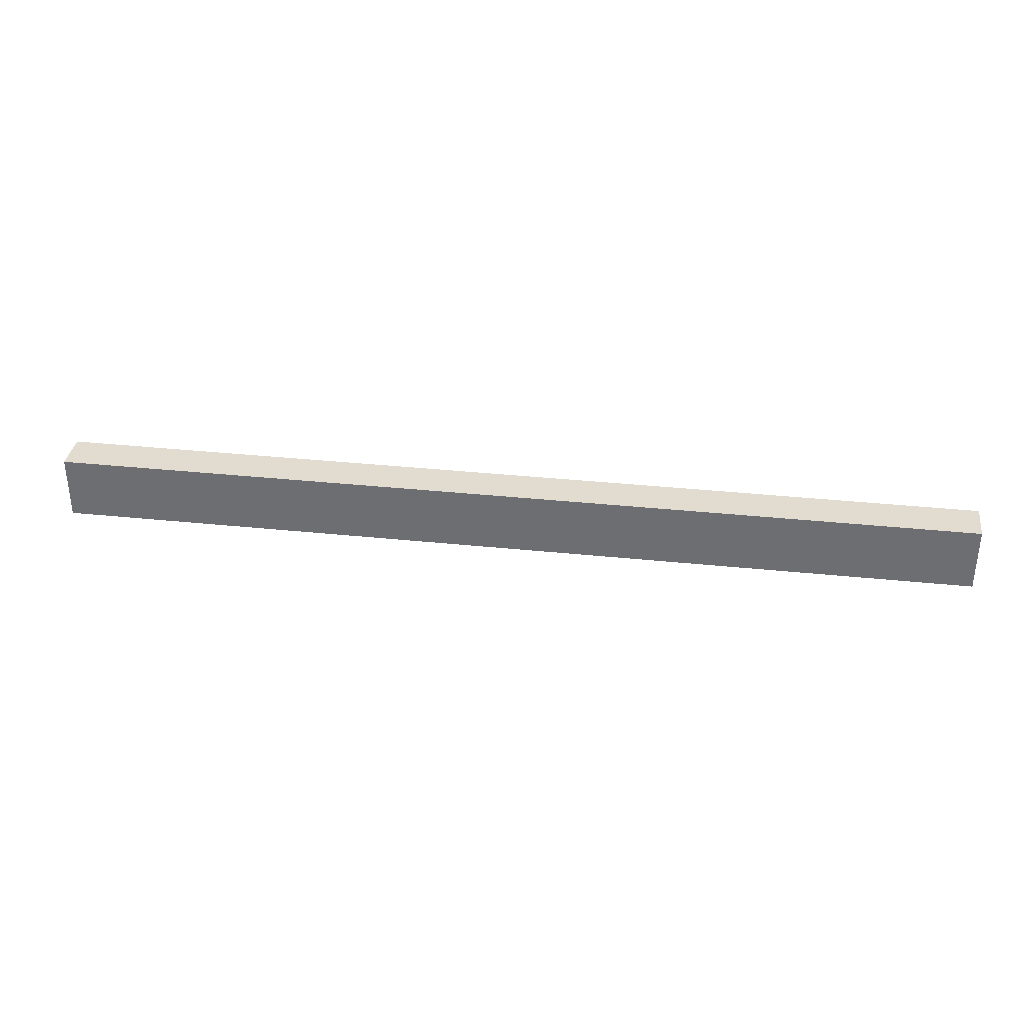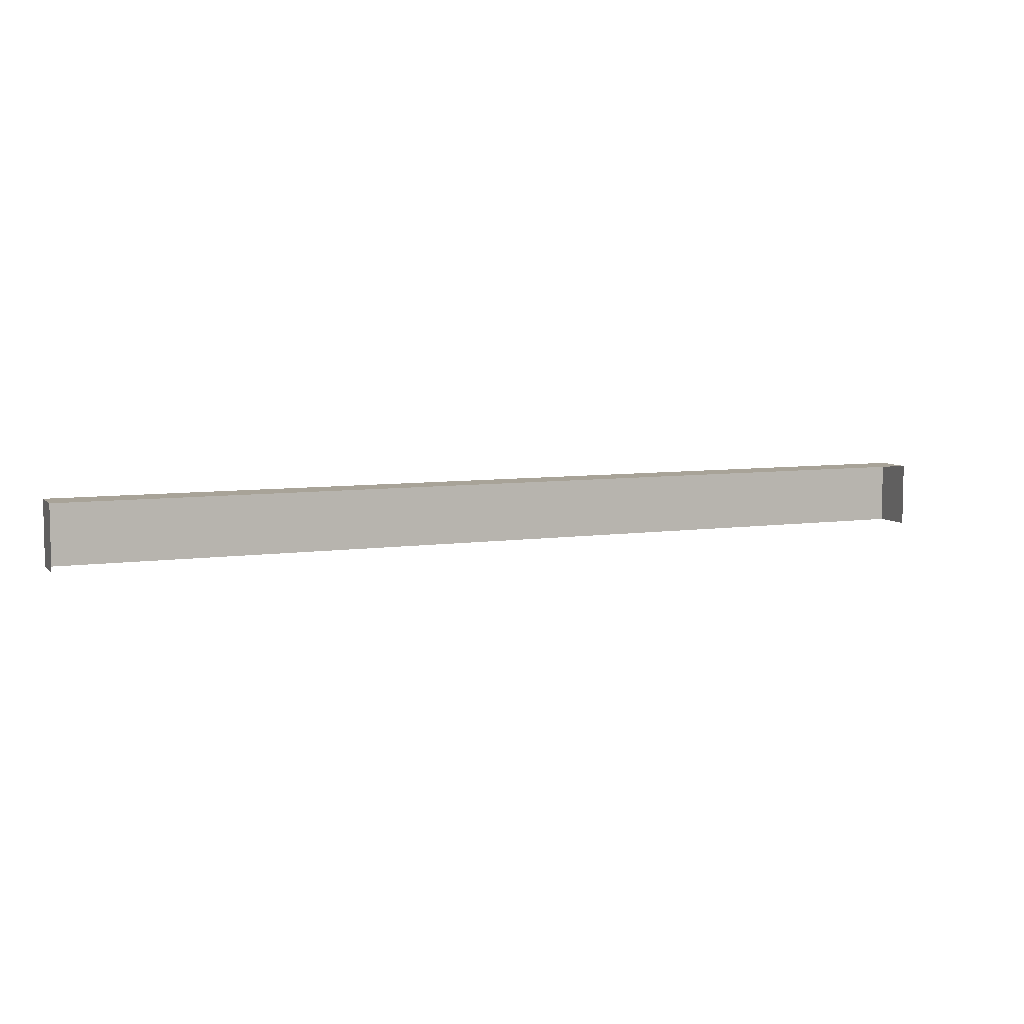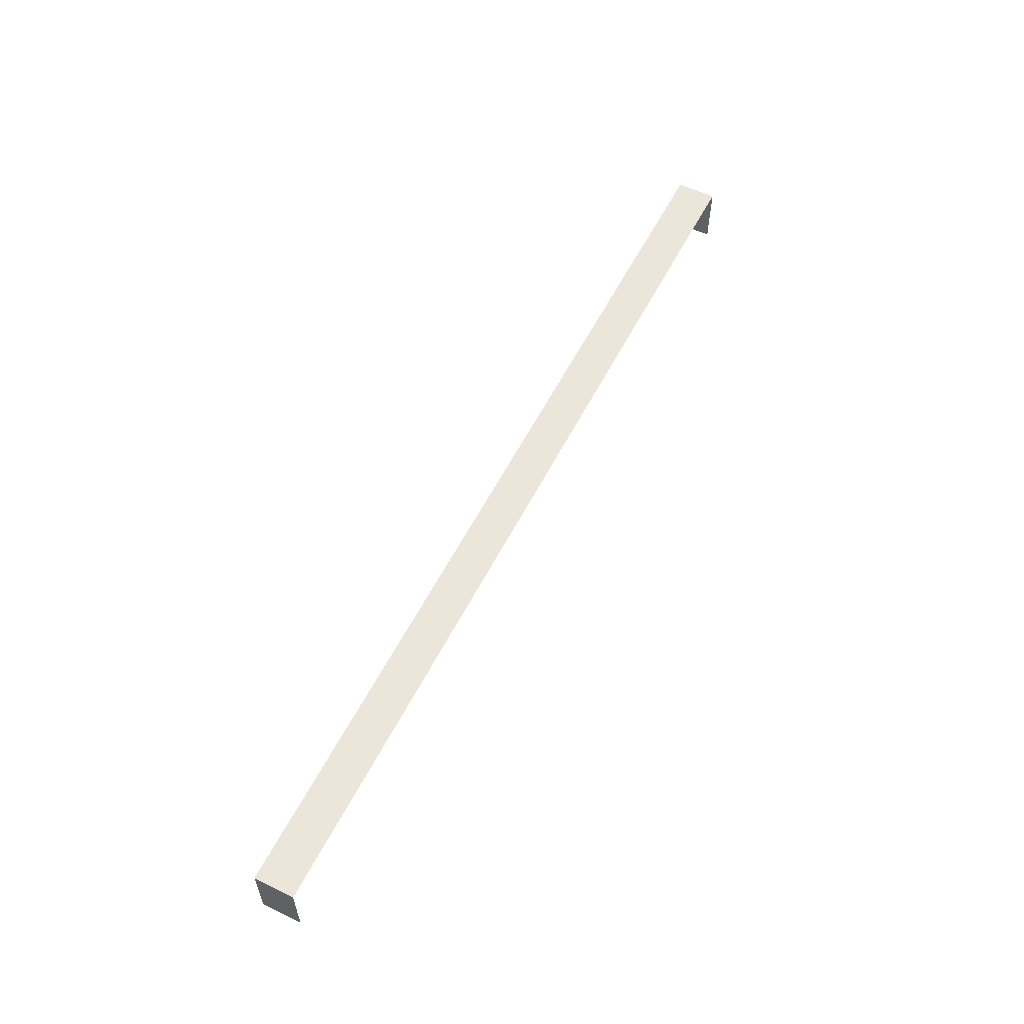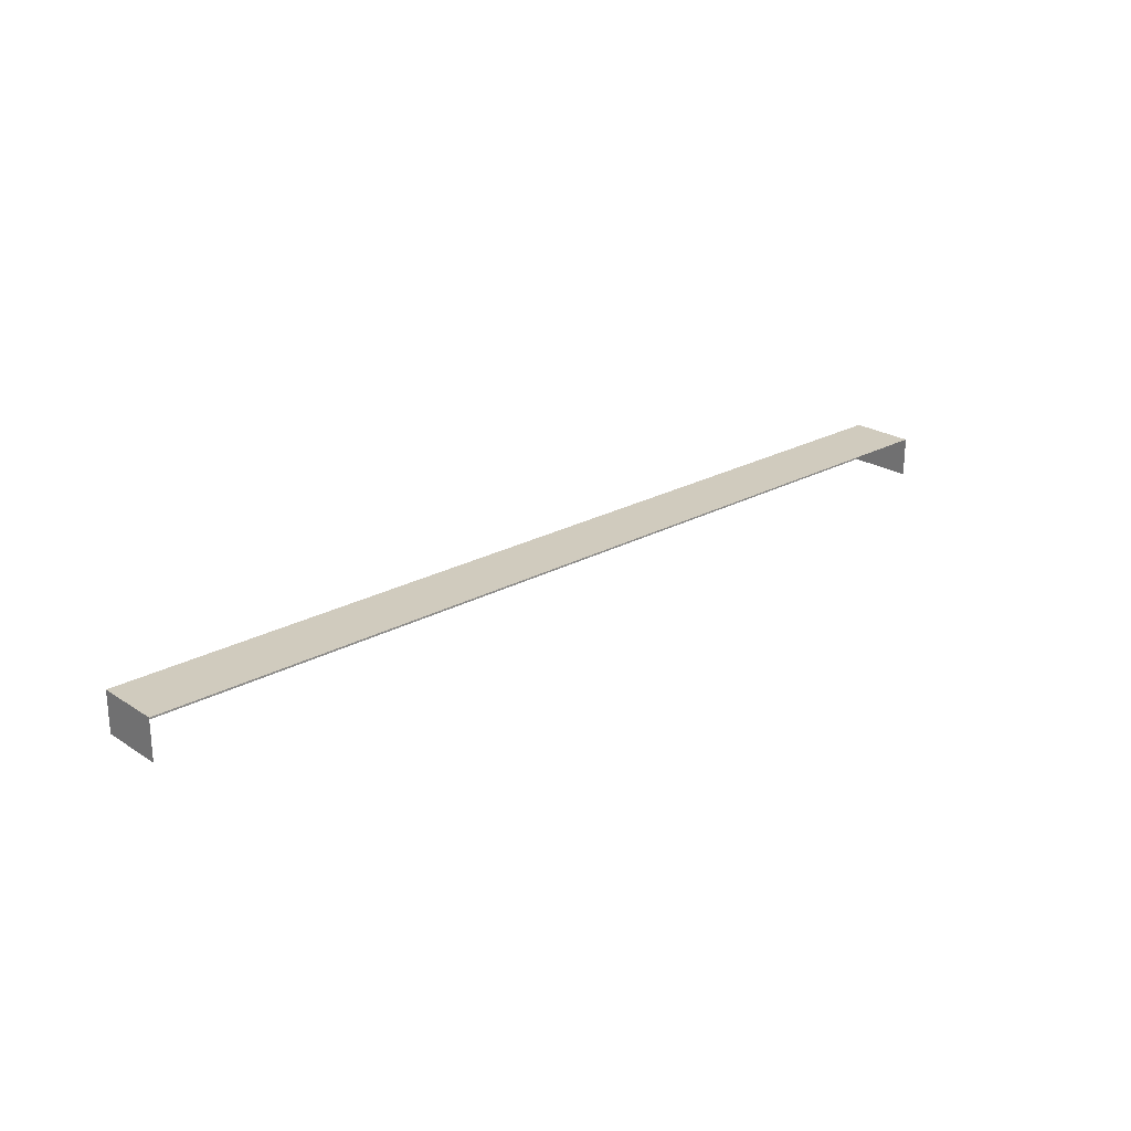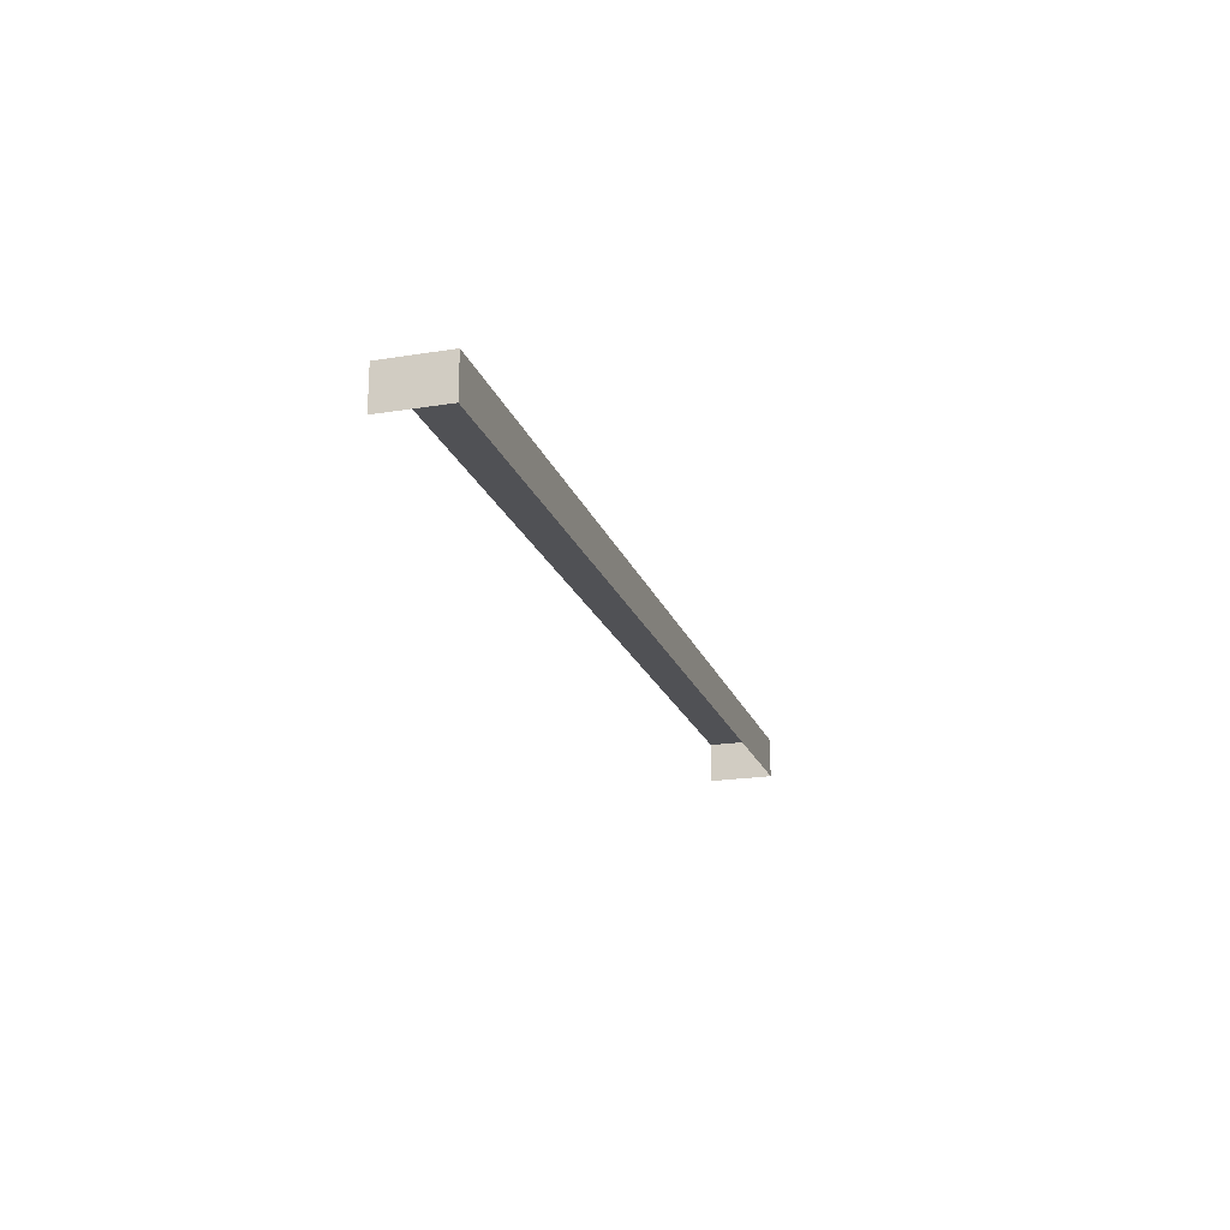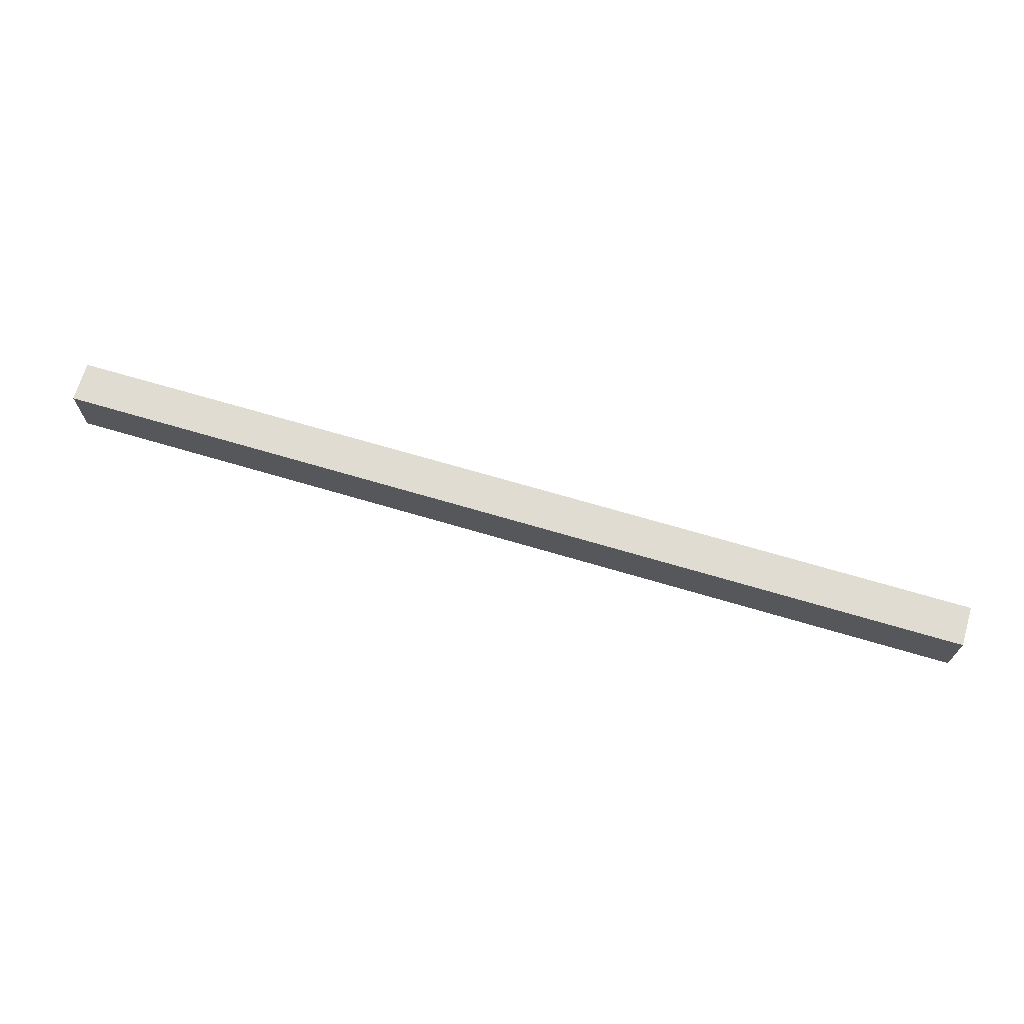
<metadata>
{"format":"obj","ext":"obj","renderer":"f3d","projection":"perspective","resolution":1024,"background":"white","views":[{"elev":34.5,"azim":8.0,"up":"+Y"},{"elev":6.9,"azim":157.1,"up":"+Y"},{"elev":57.0,"azim":116.8,"up":"+Y"},{"elev":23.5,"azim":-42.7,"up":"+Z"},{"elev":-20.2,"azim":106.6,"up":"+Z"},{"elev":69.3,"azim":16.5,"up":"+Y"}]}
</metadata>
<code>
o polySurface112
v -176.2 3.103 -81.16
v -176.2 3.103 -80.12
v -151.7 3.103 -80.12
v -151.7 3.103 -81.16
v -176.2 4.788 -81.16
v -176.2 4.788 -80.12
v -151.7 4.788 -80.12
v -151.7 4.788 -81.16
v -176.2 4.788 -81.16
v -151.7 4.788 -81.16
f 1 2 6 5
f 2 3 7 6
f 3 4 8 7
f 6 7 10 9

</code>
